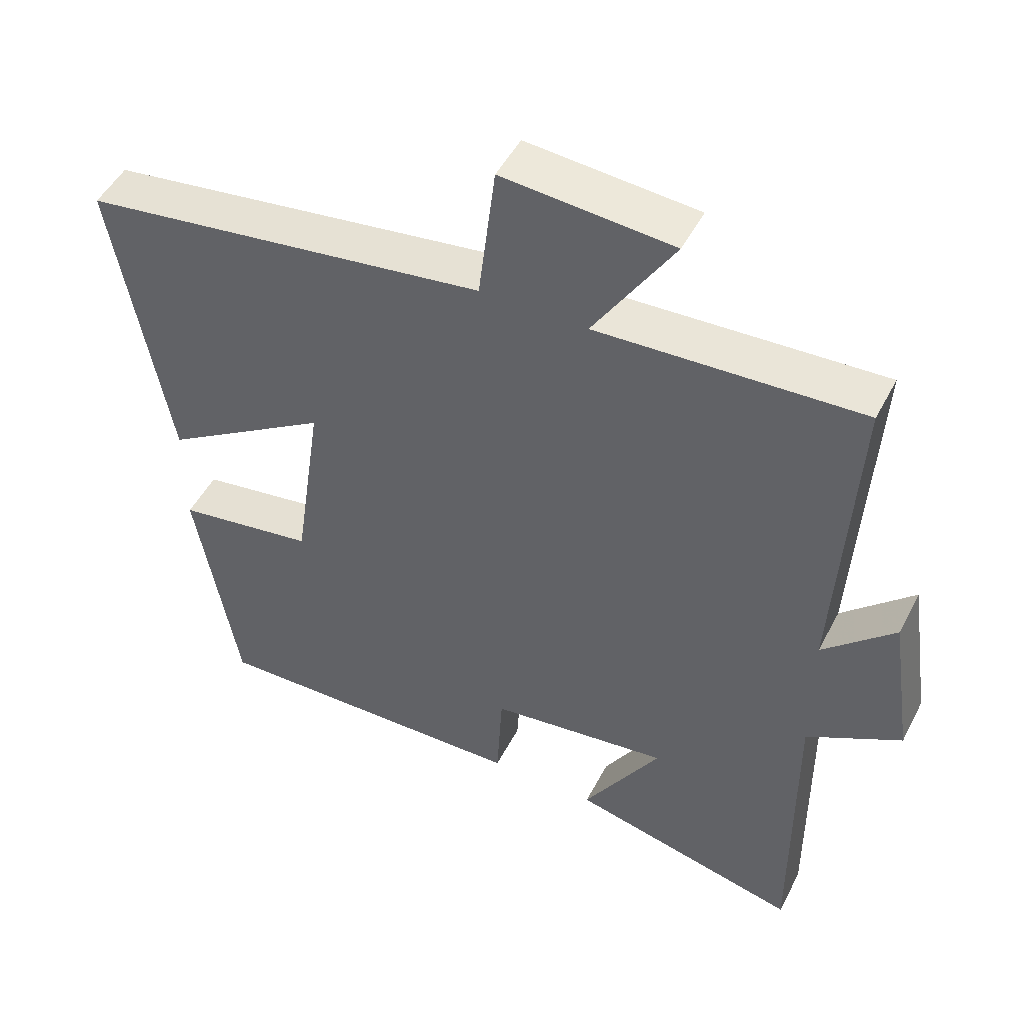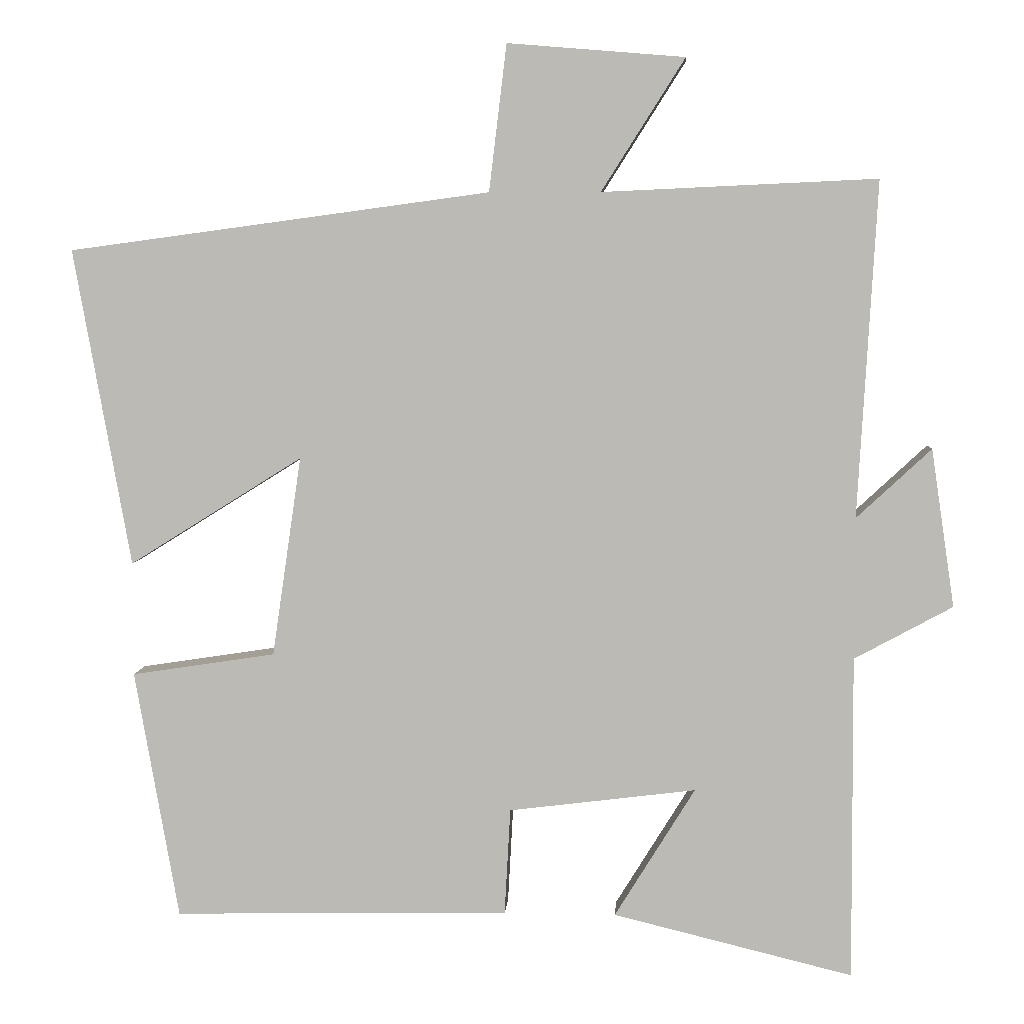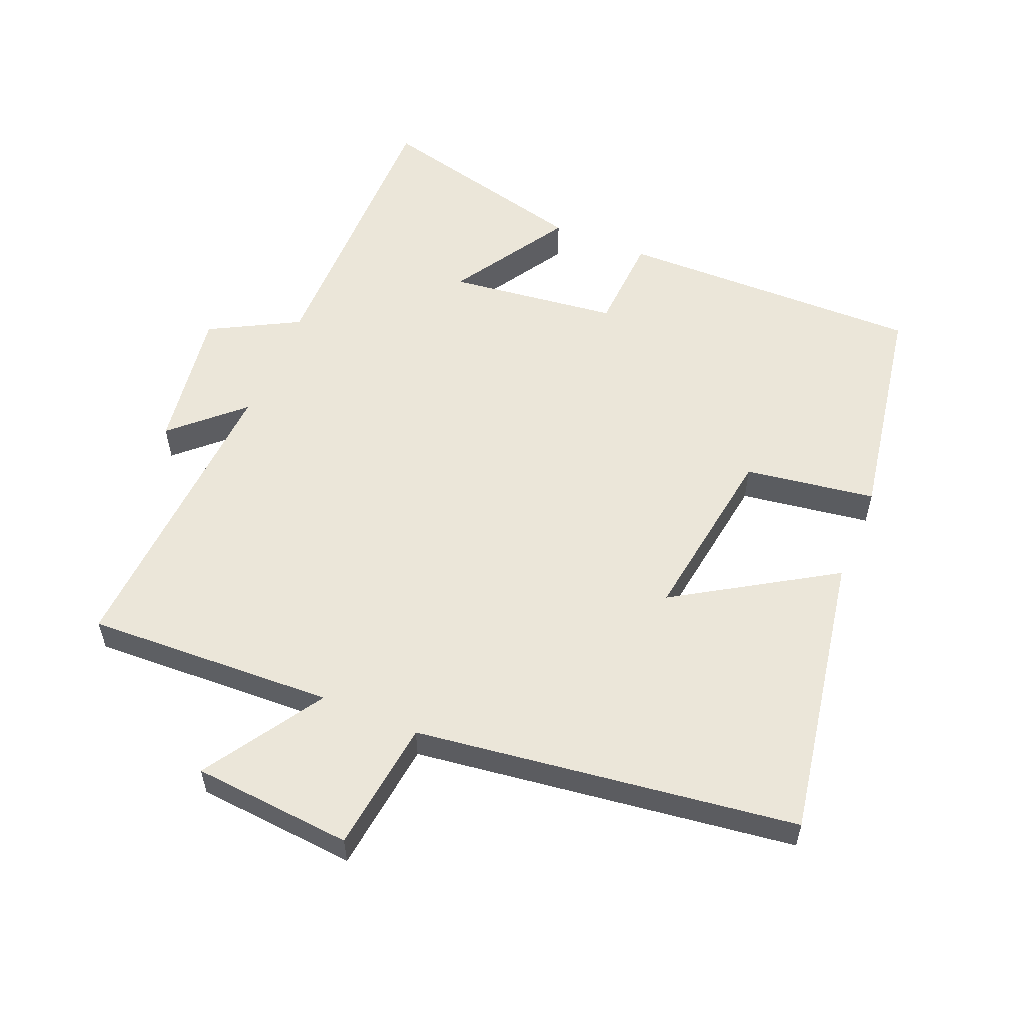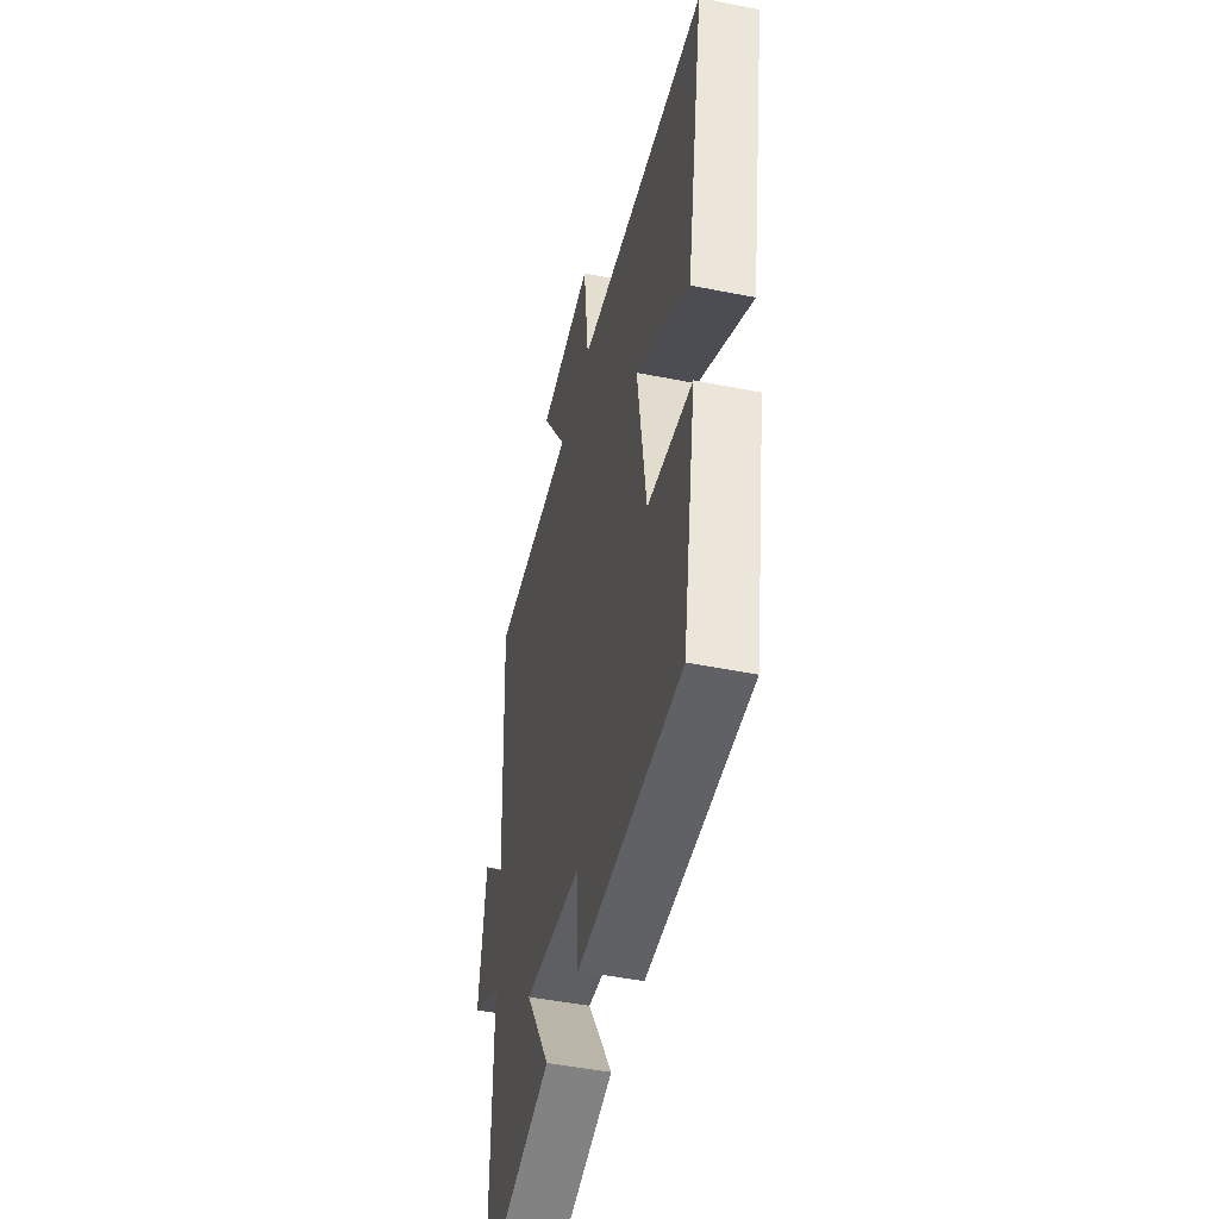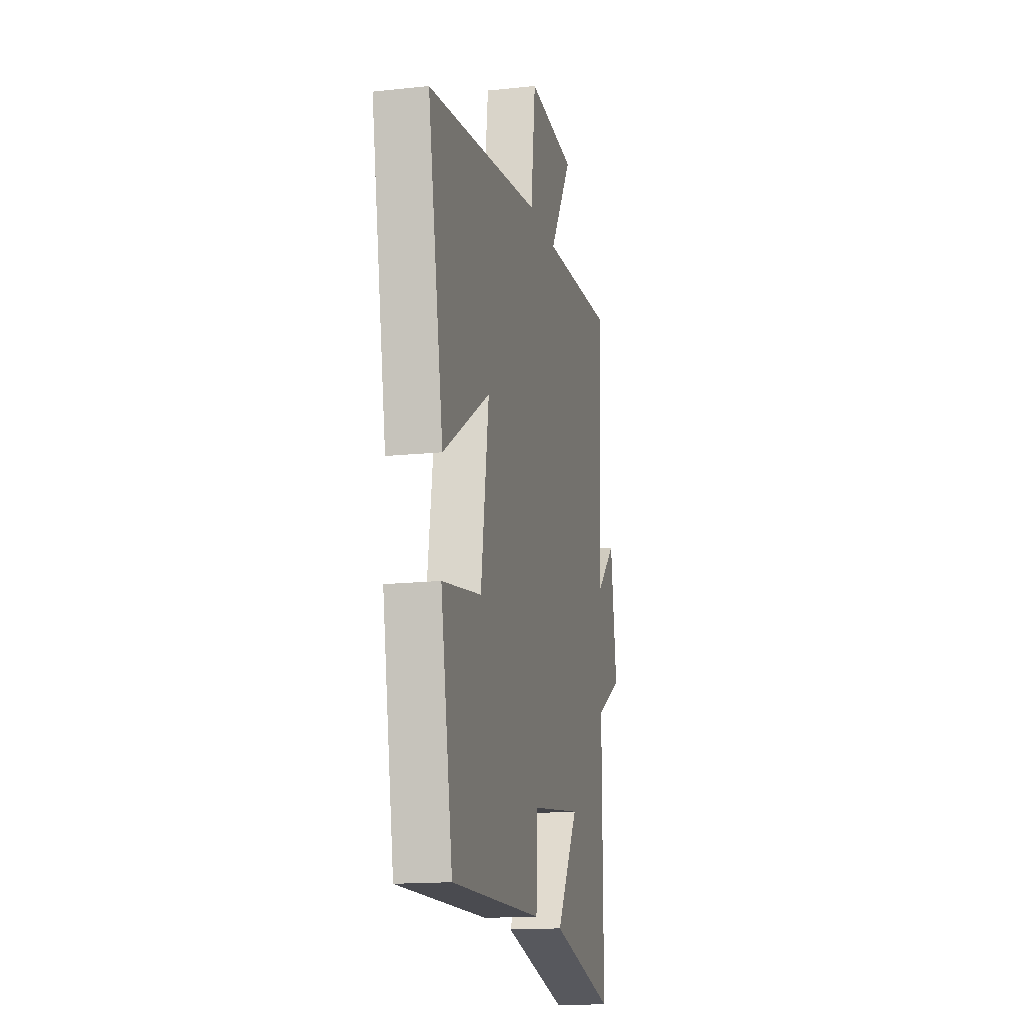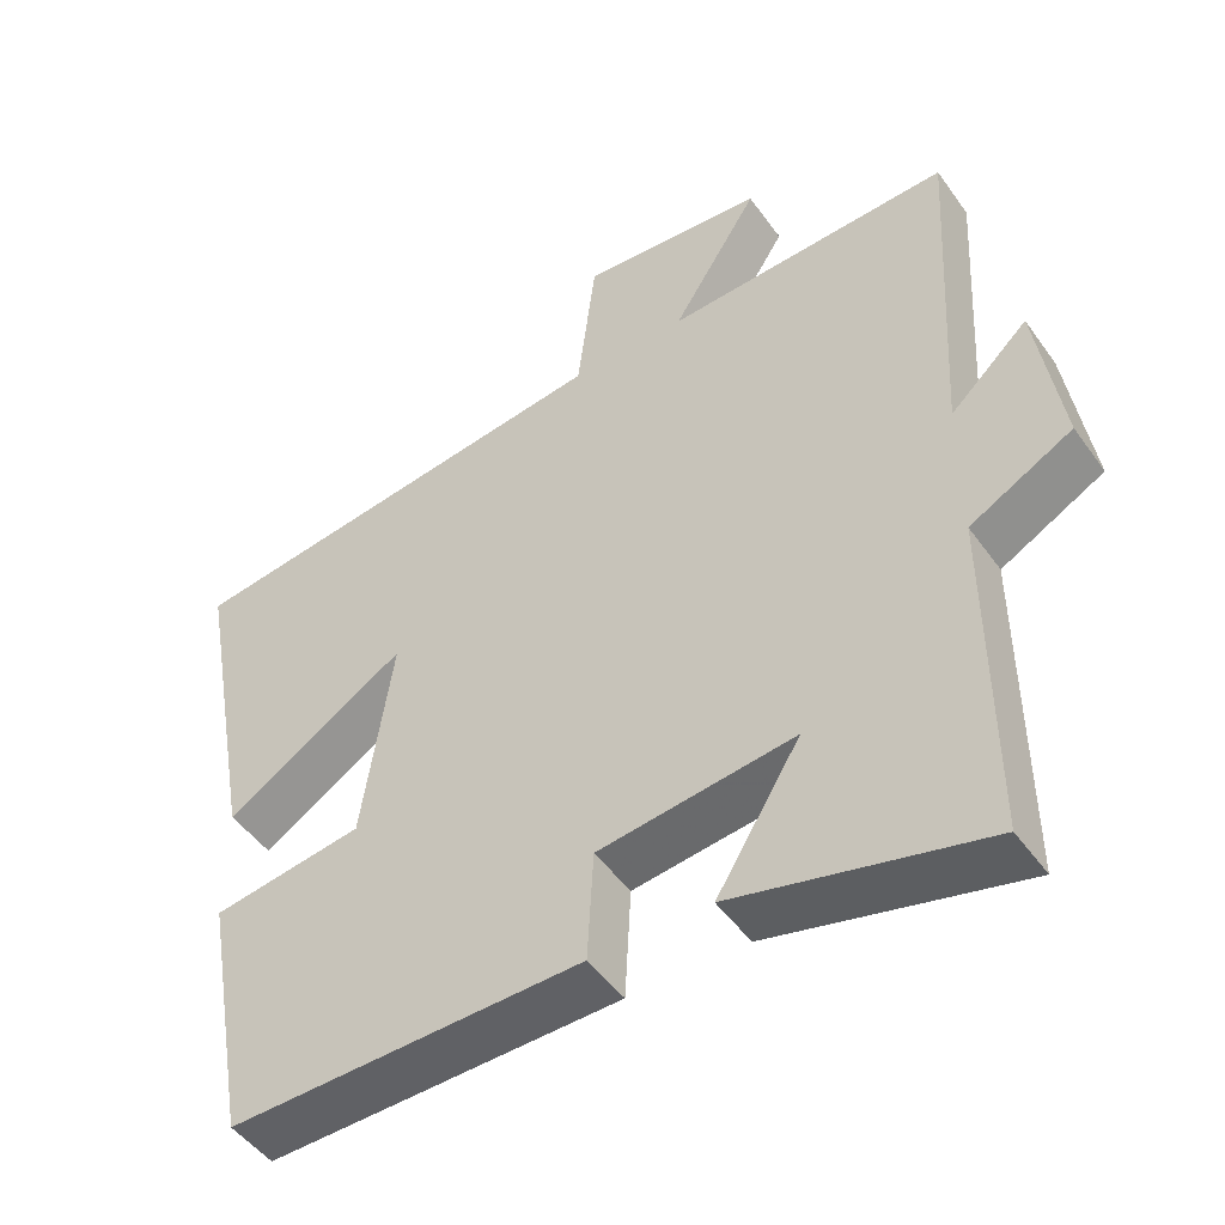
<metadata>
{"format":"obj","ext":"obj","renderer":"f3d","projection":"perspective","resolution":1024,"background":"white","views":[{"elev":48.7,"azim":-153.5,"up":"+Z"},{"elev":5.5,"azim":-176.2,"up":"+Z"},{"elev":56.4,"azim":22.7,"up":"+Y"},{"elev":-47.0,"azim":77.2,"up":"+Z"},{"elev":-15.5,"azim":102.7,"up":"+Z"},{"elev":-48.5,"azim":-146.1,"up":"+Z"}]}
</metadata>
<code>
v -0.526 0.07 0.517
v -0.151 0.07 0.5
v -0.265 0.07 0.68
v -0.023 0.07 0.7
v 0.001 0.07 0.5
v 0.578 0.07 0.422
v 0.5 0.07 -0.012
v 0.263 0.07 0.136
v 0.303 0.07 -0.138
v 0.5 0.07 -0.168
v 0.44 0.07 -0.509
v -0.02 0.07 -0.5
v -0.028 0.07 -0.354
v -0.284 0.07 -0.322
v -0.174 0.07 -0.5
v -0.502 0.07 -0.58
v -0.5 0.07 -0.136
v -0.634 0.07 -0.063
v -0.602 0.07 0.153
v -0.5 0.07 0.058
v -0.526 0 0.517
v -0.151 0 0.5
v -0.265 0 0.68
v -0.023 0 0.7
v 0.001 0 0.5
v 0.578 0 0.422
v 0.5 0 -0.012
v 0.263 0 0.136
v 0.303 0 -0.138
v 0.5 0 -0.168
v 0.44 0 -0.509
v -0.02 0 -0.5
v -0.028 0 -0.354
v -0.284 0 -0.322
v -0.174 0 -0.5
v -0.502 0 -0.58
v -0.5 0 -0.136
v -0.634 0 -0.063
v -0.602 0 0.153
v -0.5 0 0.058
f 17 18 19 20
f 14 15 16 17
f 13 14 17 20
f 11 12 13
f 10 11 13
f 9 10 13
f 20 1 2
f 13 20 2
f 9 13 2
f 8 9 2
f 7 8 2
f 6 7 2
f 5 6 2
f 2 3 4 5
f 40 39 38 37
f 37 36 35 34
f 40 37 34 33
f 33 32 31
f 33 31 30
f 33 30 29
f 22 21 40
f 22 40 33
f 22 33 29
f 22 29 28
f 22 28 27
f 22 27 26
f 22 26 25
f 25 24 23 22
f 1 21 22 2
f 2 22 23 3
f 3 23 24 4
f 4 24 25 5
f 5 25 26 6
f 6 26 27 7
f 7 27 28 8
f 8 28 29 9
f 9 29 30 10
f 10 30 31 11
f 11 31 32 12
f 12 32 33 13
f 13 33 34 14
f 14 34 35 15
f 15 35 36 16
f 16 36 37 17
f 17 37 38 18
f 18 38 39 19
f 19 39 40 20
f 20 40 21 1

</code>
